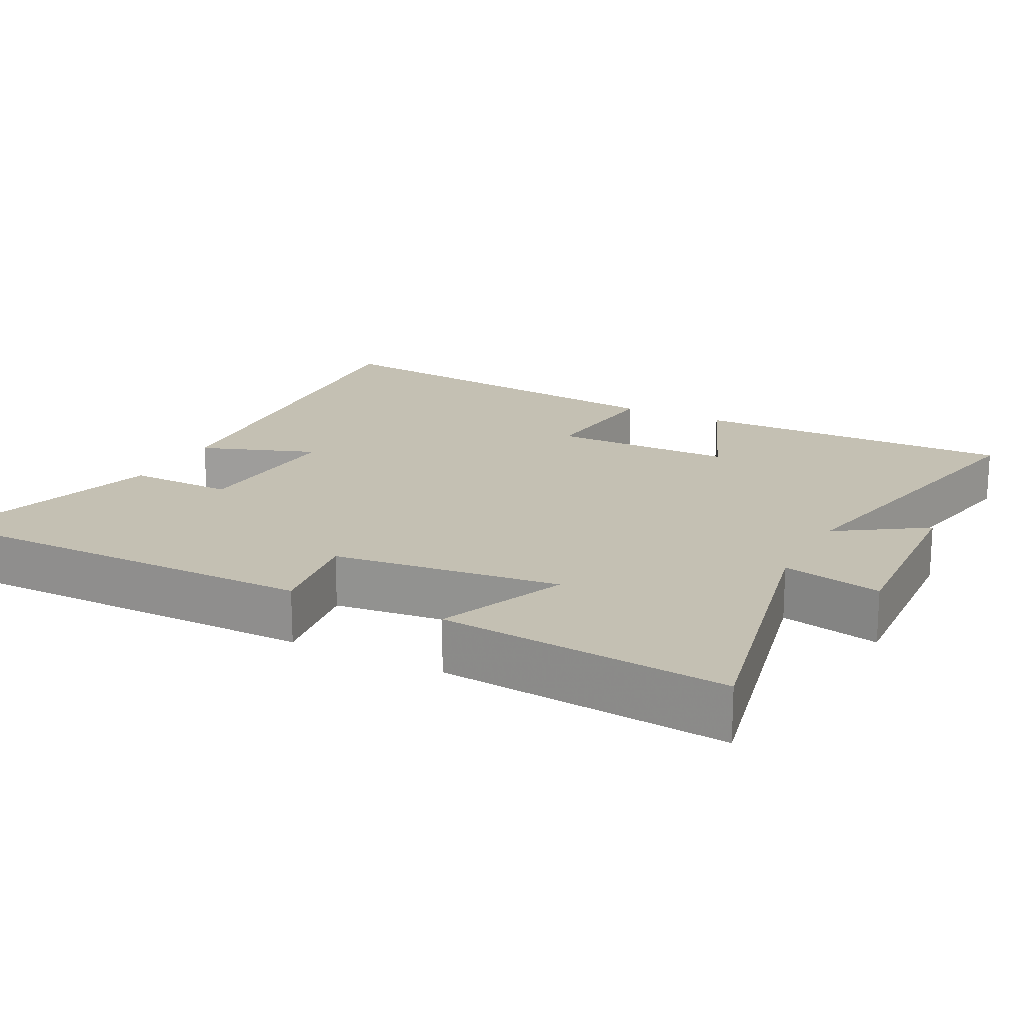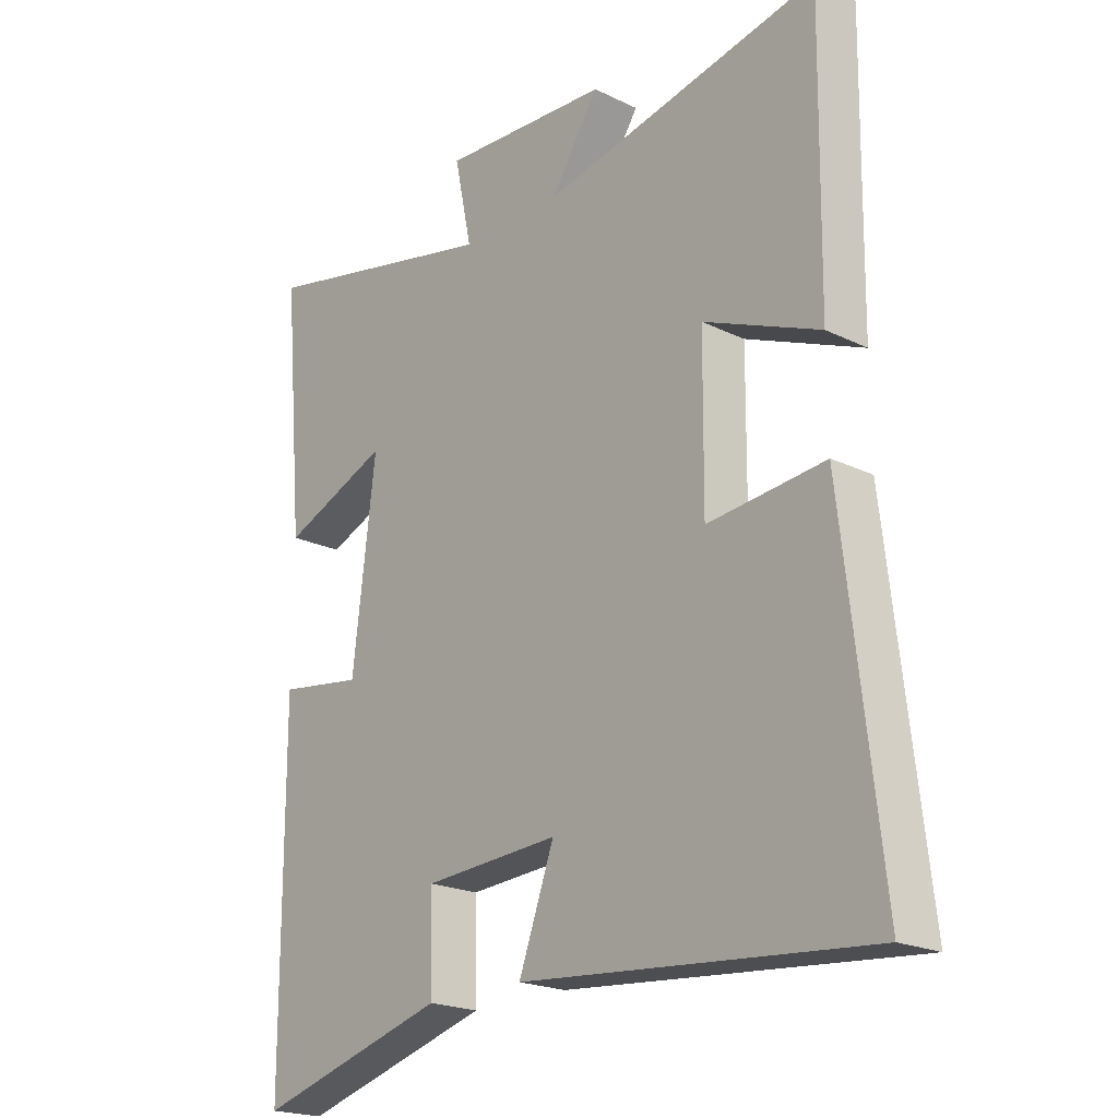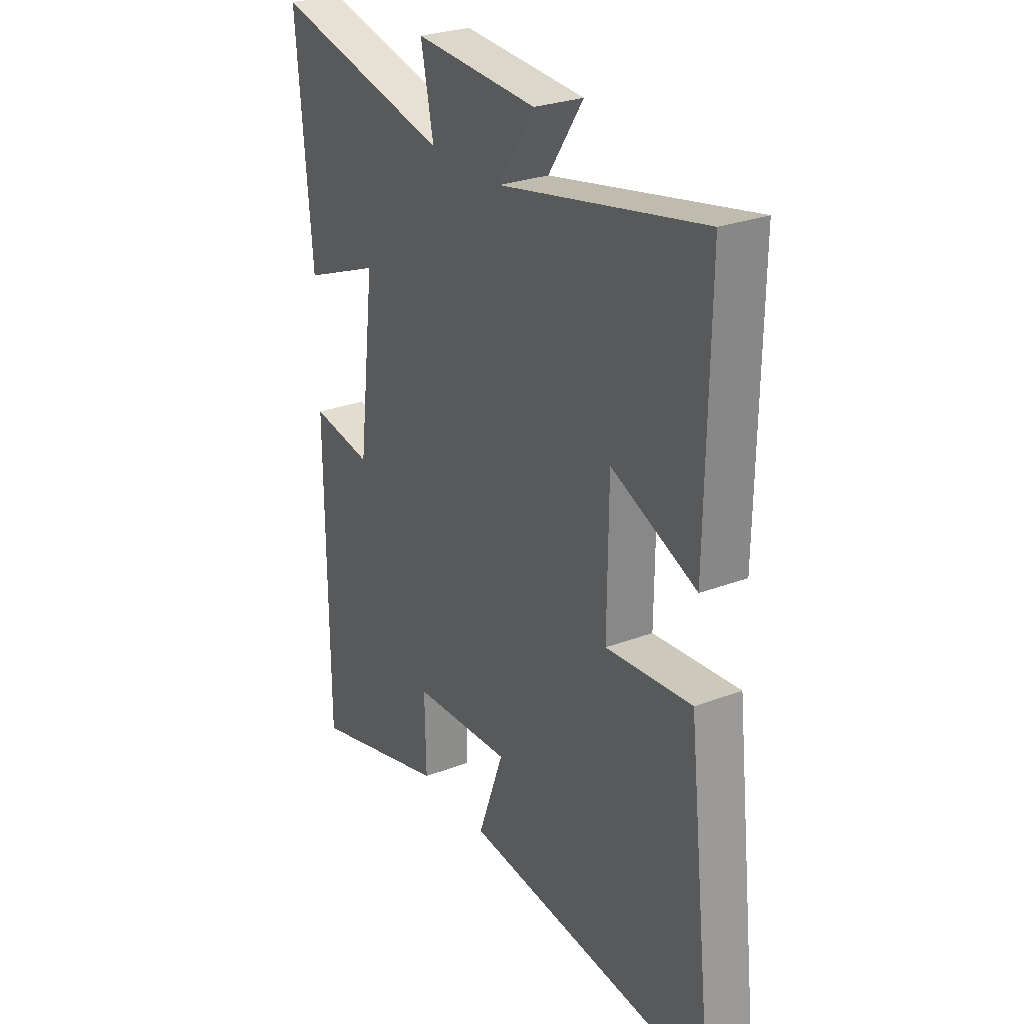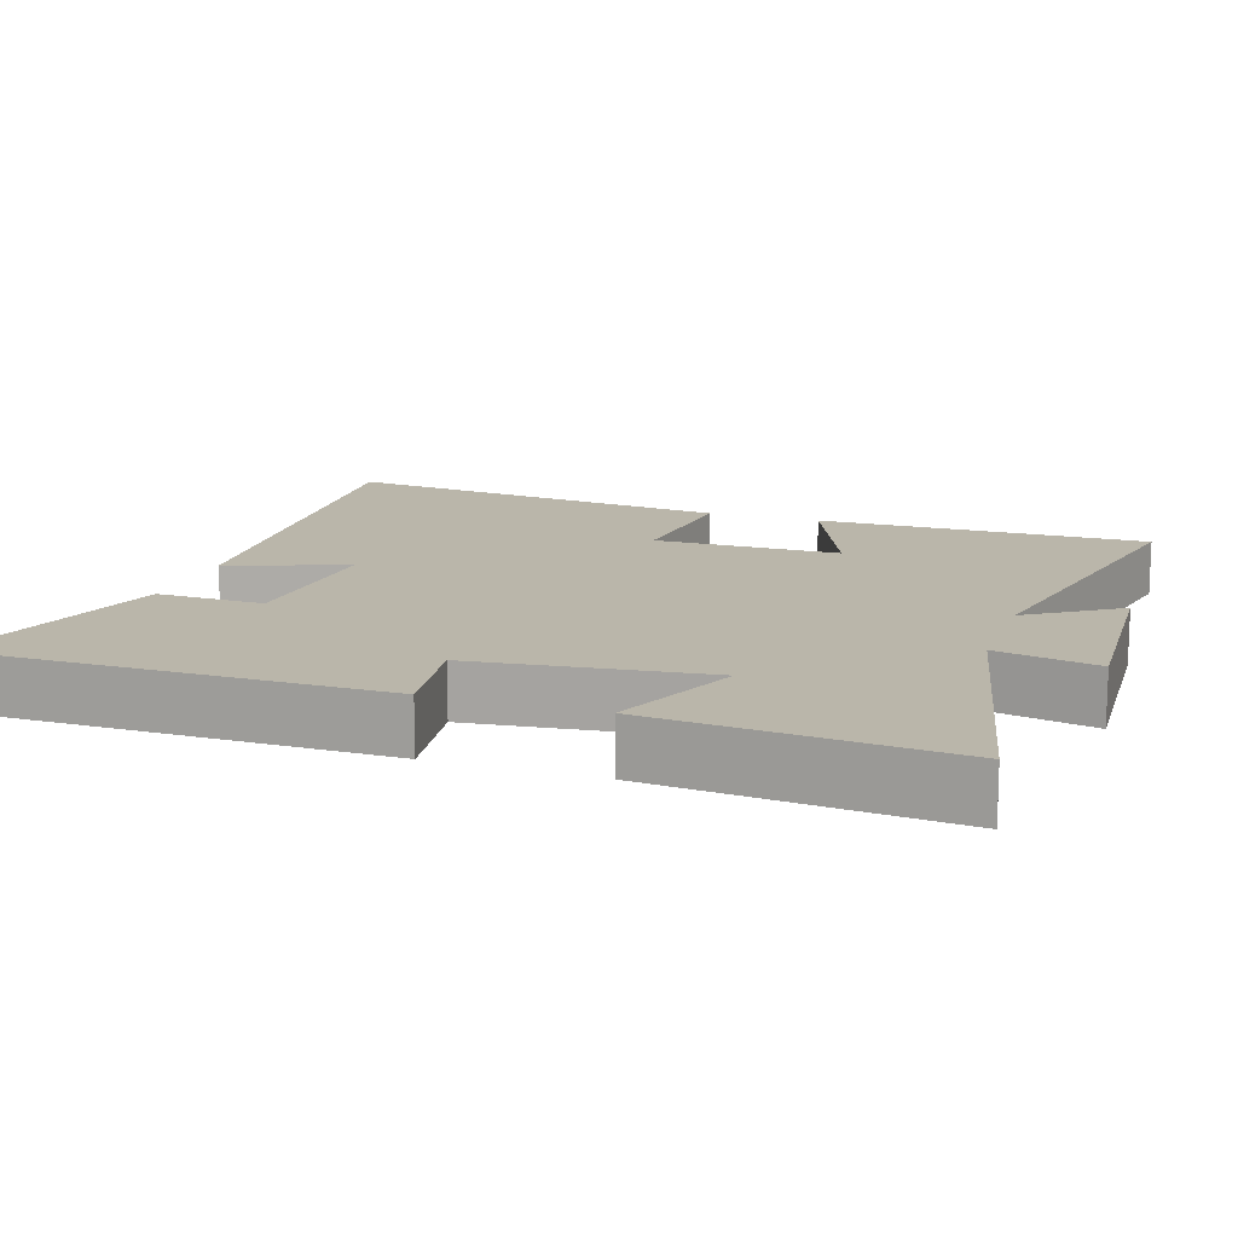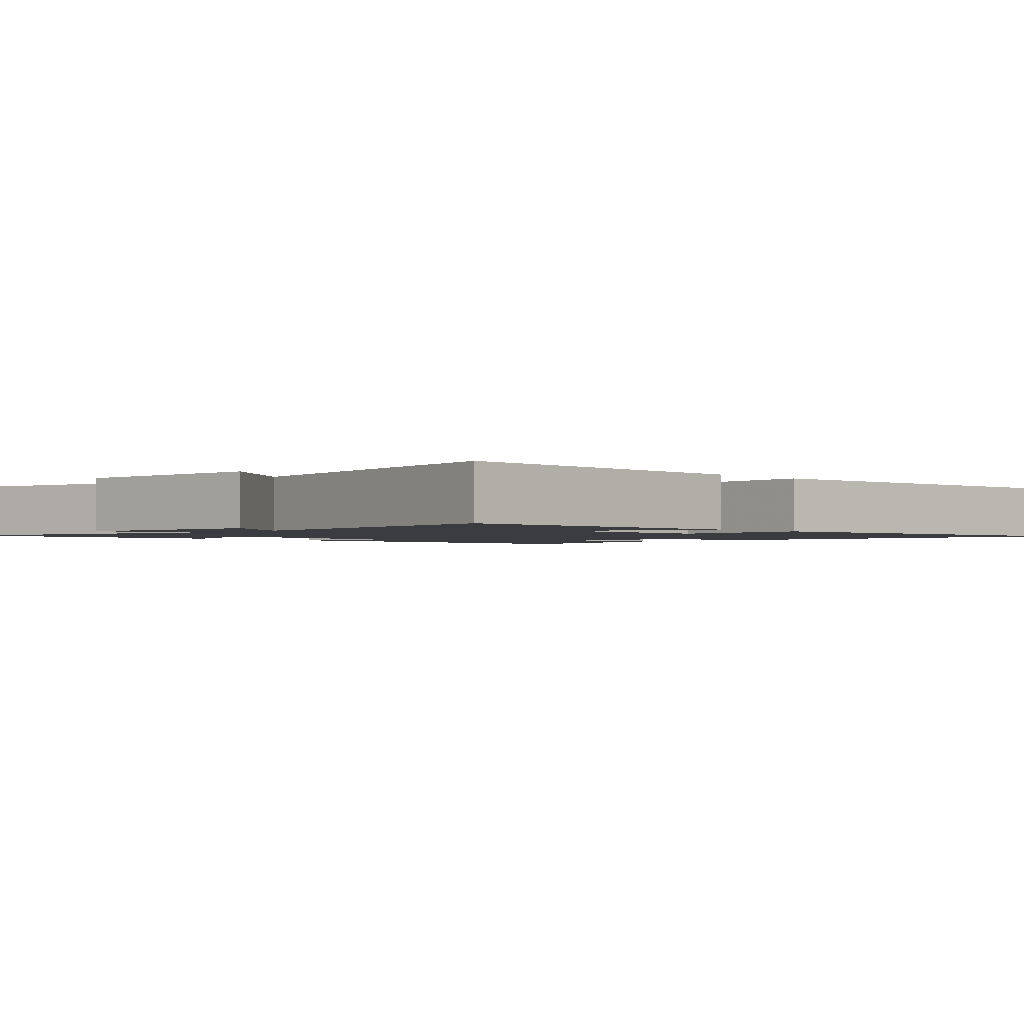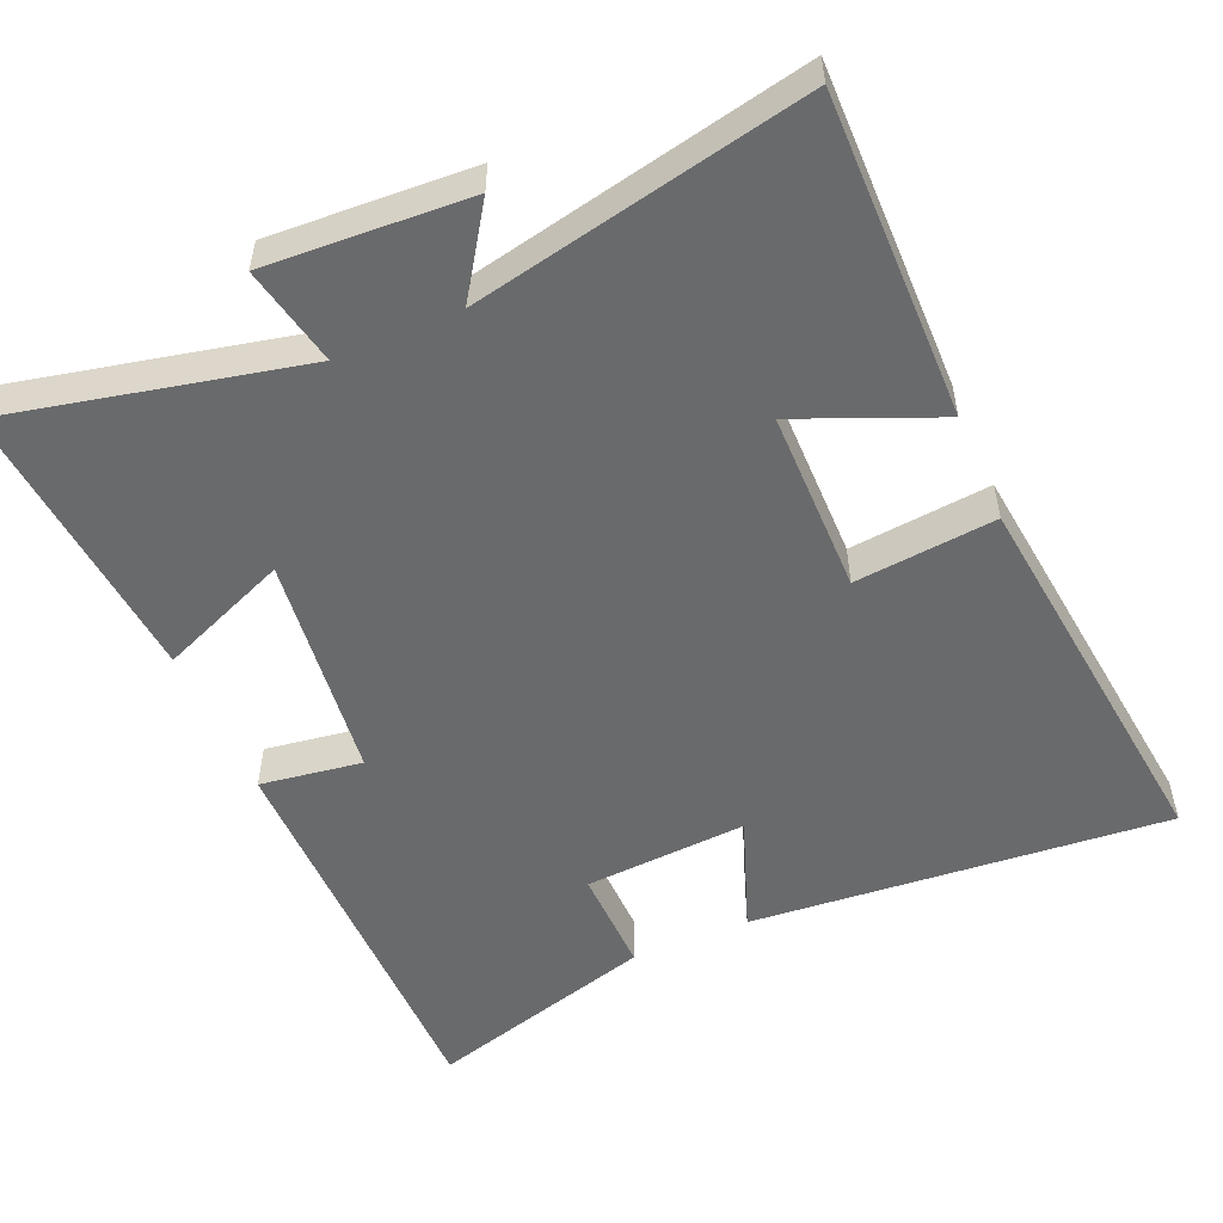
<metadata>
{"format":"obj","ext":"obj","renderer":"f3d","projection":"perspective","resolution":1024,"background":"white","views":[{"elev":18.0,"azim":-62.6,"up":"+Y"},{"elev":-20.8,"azim":48.9,"up":"+Z"},{"elev":27.5,"azim":59.7,"up":"+Z"},{"elev":13.8,"azim":-71.3,"up":"+Y"},{"elev":-1.7,"azim":43.9,"up":"+Y"},{"elev":-52.9,"azim":23.4,"up":"+Y"}]}
</metadata>
<code>
v -0.535 0.07 0.591
v -0.127 0.07 0.5
v -0.156 0.07 0.638
v 0.124 0.07 0.622
v 0.043 0.07 0.5
v 0.506 0.07 0.596
v 0.5 0.07 0.146
v 0.307 0.07 0.227
v 0.305 0.07 -0.027
v 0.5 0.07 -0.008
v 0.562 0.07 -0.549
v -0.016 0.07 -0.5
v 0.043 0.07 -0.339
v -0.183 0.07 -0.353
v -0.18 0.07 -0.5
v -0.498 0.07 -0.591
v -0.5 0.07 -0.027
v -0.359 0.07 -0.048
v -0.321 0.07 0.266
v -0.5 0.07 0.193
v -0.535 0 0.591
v -0.127 0 0.5
v -0.156 0 0.638
v 0.124 0 0.622
v 0.043 0 0.5
v 0.506 0 0.596
v 0.5 0 0.146
v 0.307 0 0.227
v 0.305 0 -0.027
v 0.5 0 -0.008
v 0.562 0 -0.549
v -0.016 0 -0.5
v 0.043 0 -0.339
v -0.183 0 -0.353
v -0.18 0 -0.5
v -0.498 0 -0.591
v -0.5 0 -0.027
v -0.359 0 -0.048
v -0.321 0 0.266
v -0.5 0 0.193
f 19 20 1 2
f 18 19 2
f 15 16 17 18
f 14 15 18
f 13 14 18 2
f 10 11 12 13
f 9 10 13
f 8 9 13 2
f 5 6 7 8
f 5 8 2 3
f 3 4 5
f 22 21 40 39
f 22 39 38
f 38 37 36 35
f 38 35 34
f 22 38 34 33
f 33 32 31 30
f 33 30 29
f 22 33 29 28
f 28 27 26 25
f 23 22 28 25
f 25 24 23
f 1 21 22 2
f 2 22 23 3
f 3 23 24 4
f 4 24 25 5
f 5 25 26 6
f 6 26 27 7
f 7 27 28 8
f 8 28 29 9
f 9 29 30 10
f 10 30 31 11
f 11 31 32 12
f 12 32 33 13
f 13 33 34 14
f 14 34 35 15
f 15 35 36 16
f 16 36 37 17
f 17 37 38 18
f 18 38 39 19
f 19 39 40 20
f 20 40 21 1

</code>
